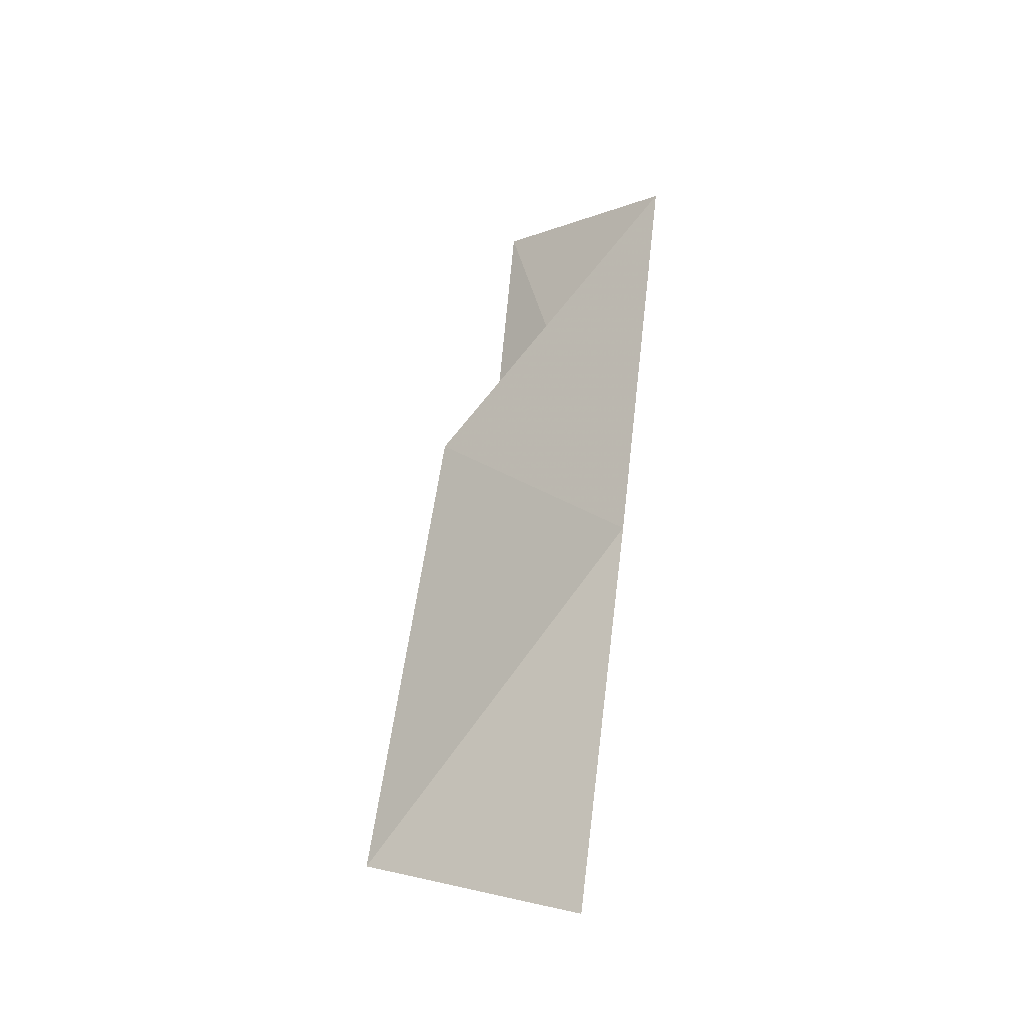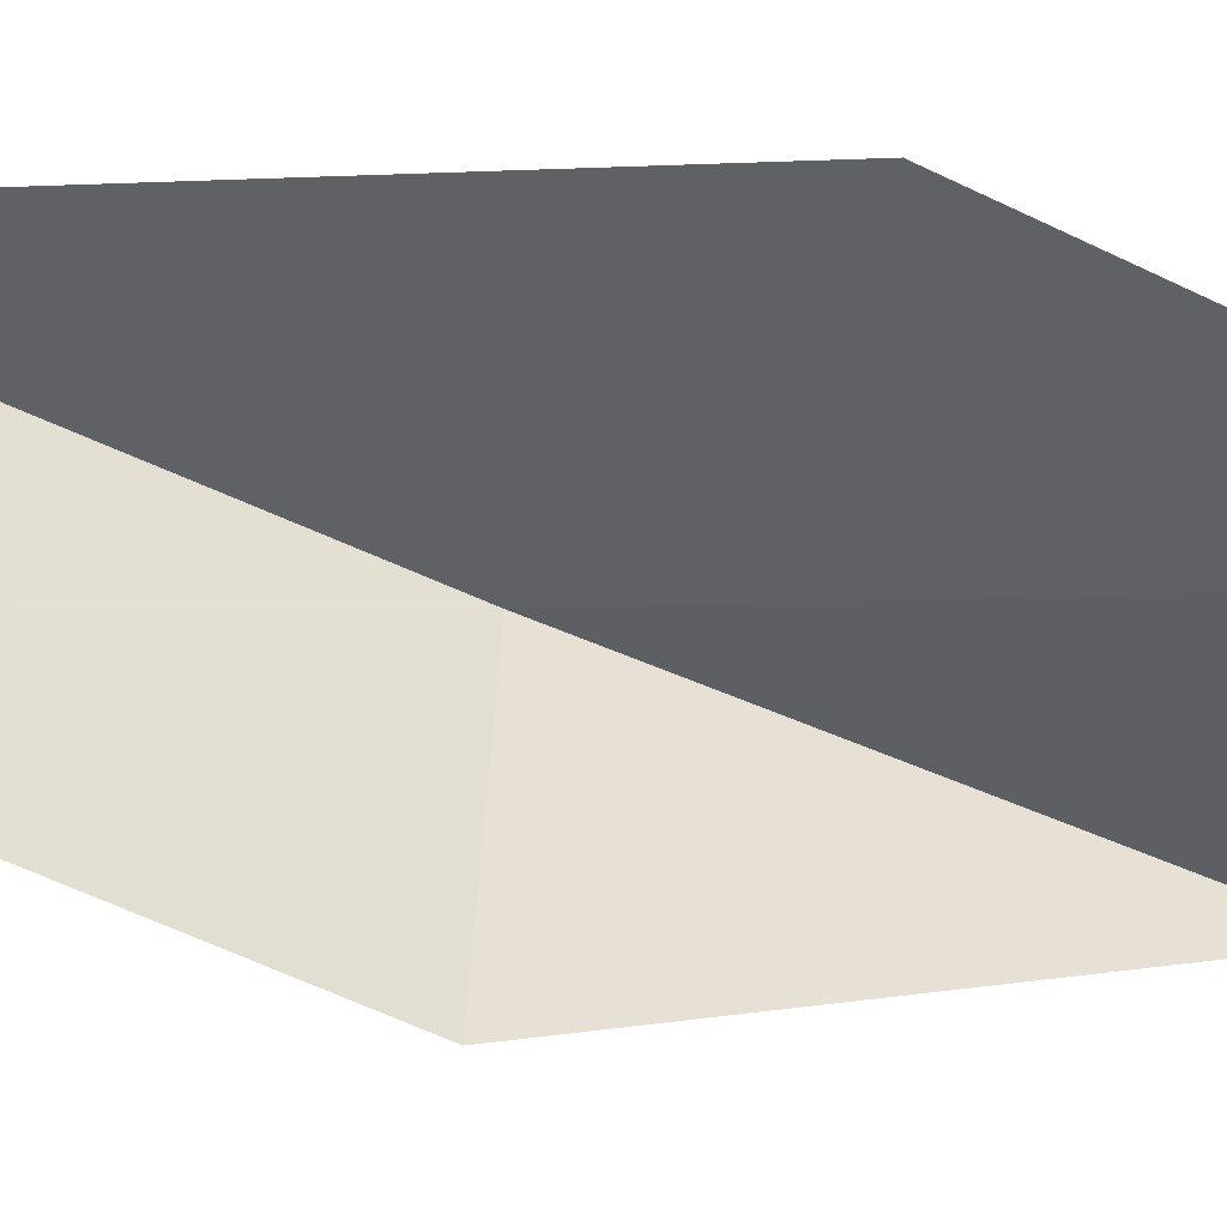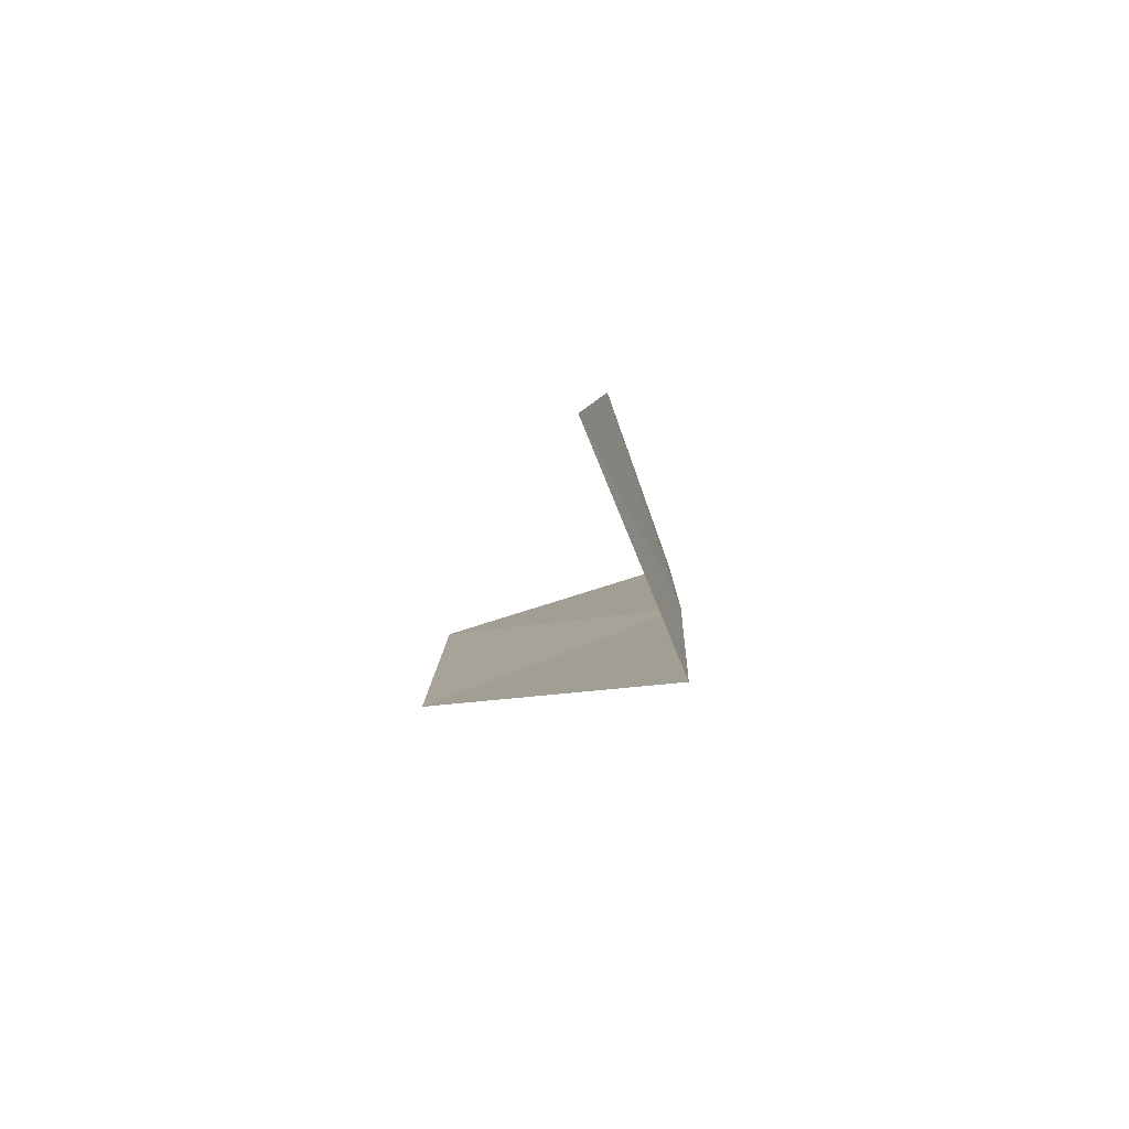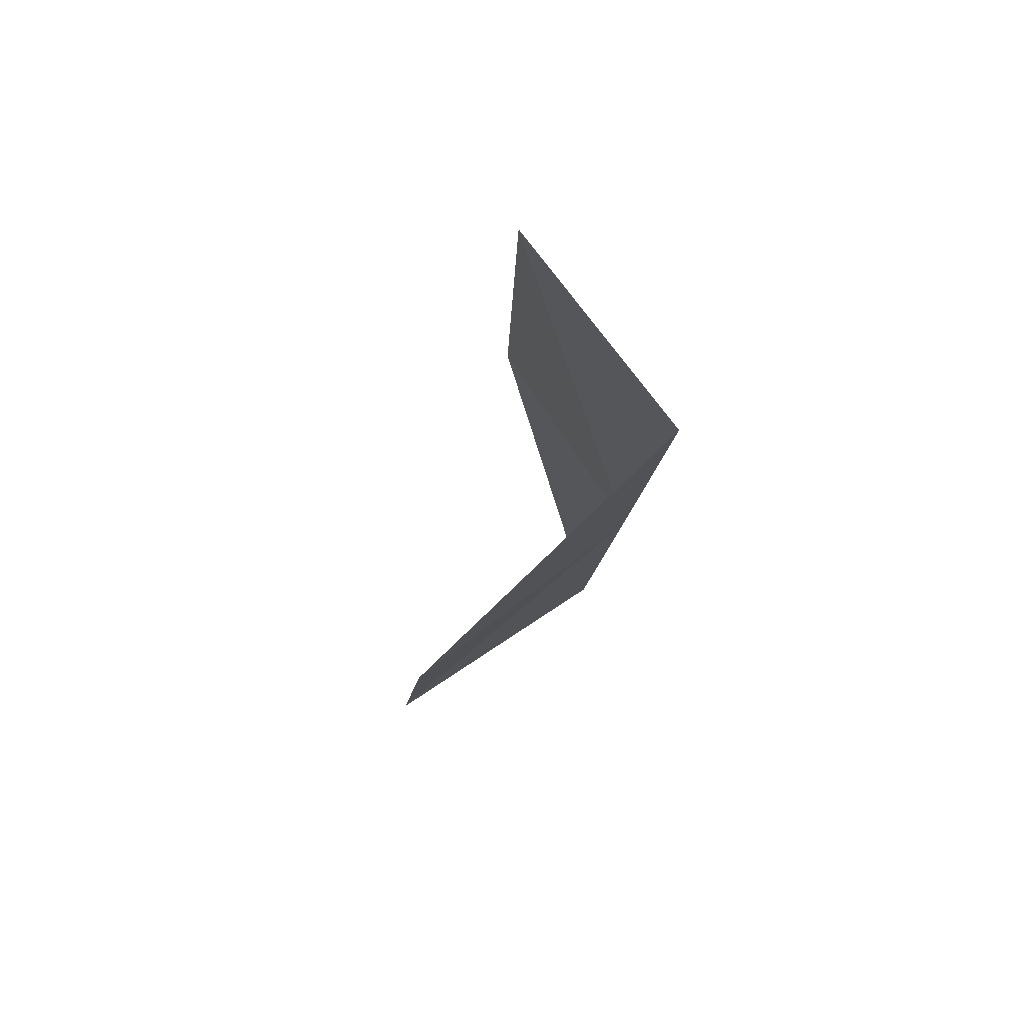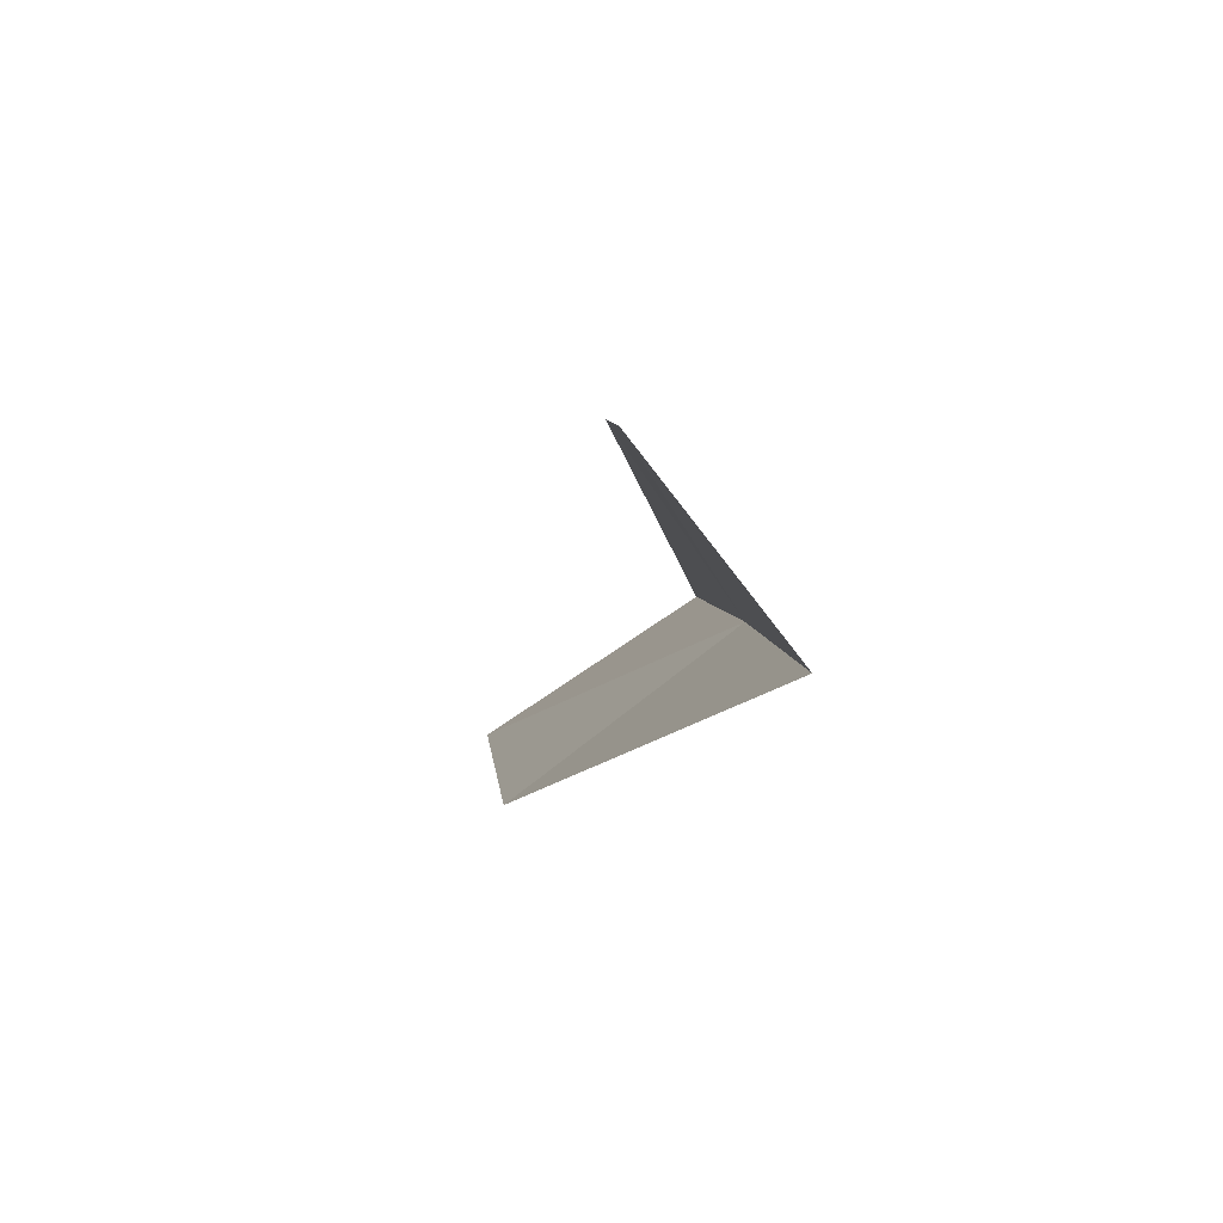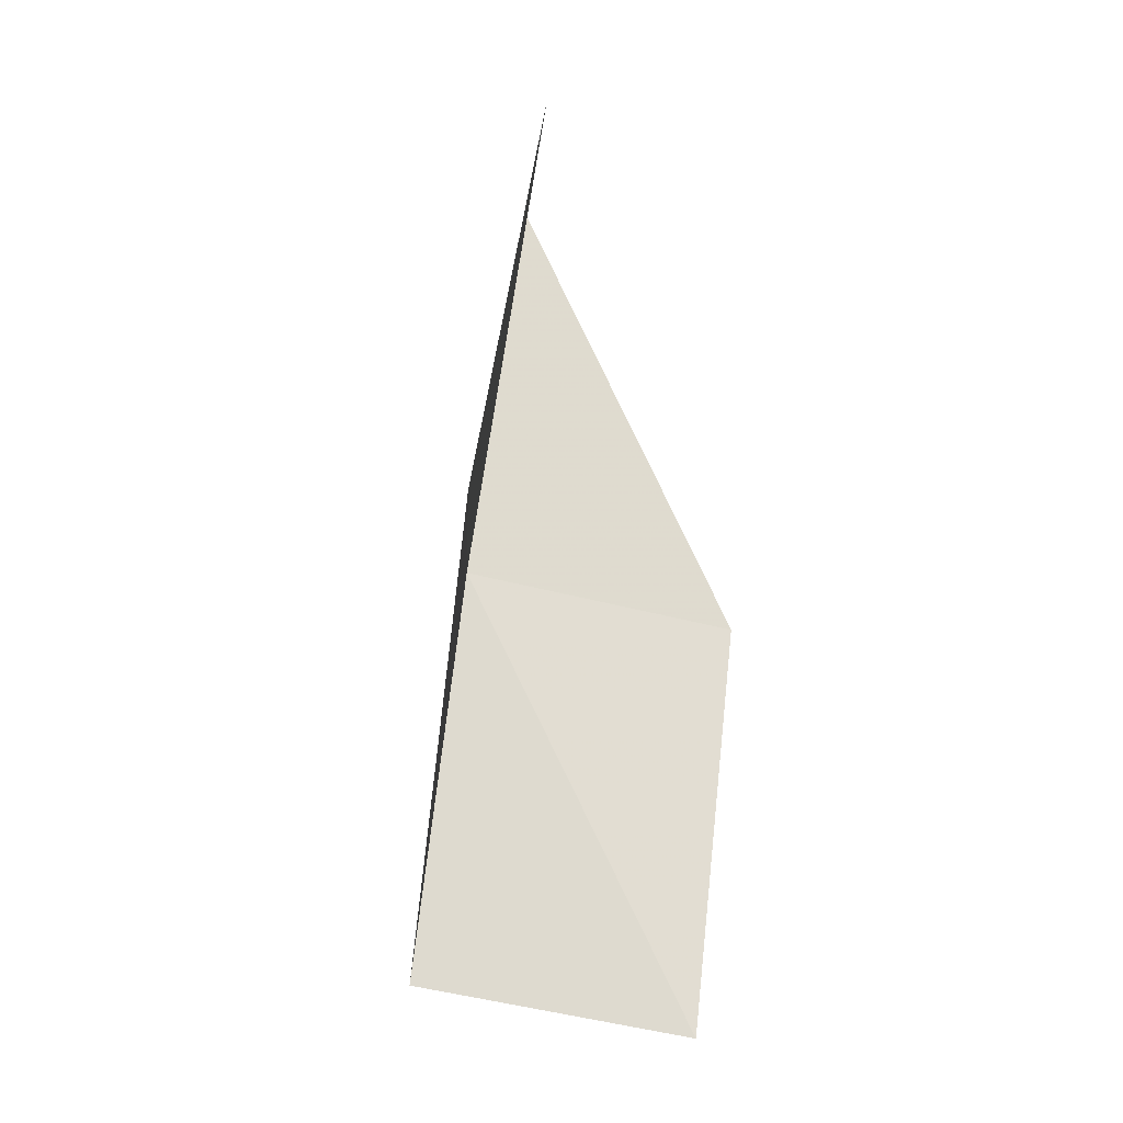
<metadata>
{"format":"obj","ext":"obj","renderer":"f3d","projection":"perspective","resolution":1024,"background":"white","views":[{"elev":-39.8,"azim":167.1,"up":"+Z"},{"elev":-4.9,"azim":64.5,"up":"+Y"},{"elev":77.3,"azim":-165.3,"up":"+Z"},{"elev":59.6,"azim":178.2,"up":"+Z"},{"elev":75.6,"azim":178.0,"up":"+Z"},{"elev":-1.7,"azim":31.7,"up":"+Z"}]}
</metadata>
<code>
v 24.45 35.39 23.49
v 25.78 36.28 23.15
v 24.35 36.2 25.83
v 25.16 34.36 23.91
v 25.13 35.22 26.24
v 24.59 34.62 21.14
v 25.98 35.43 20.85
f 1 3 2
f 1 4 5
f 1 5 3
f 1 6 4
f 1 2 7
f 1 7 6

</code>
